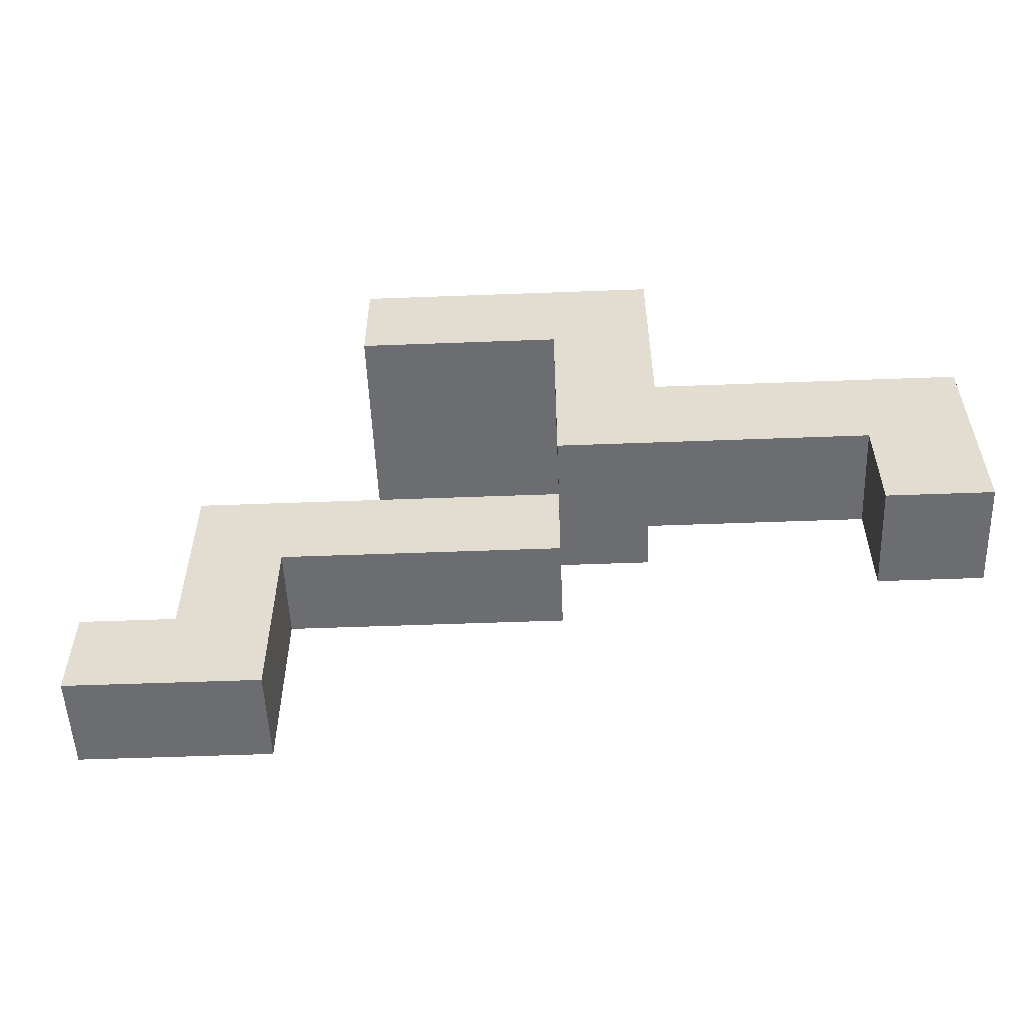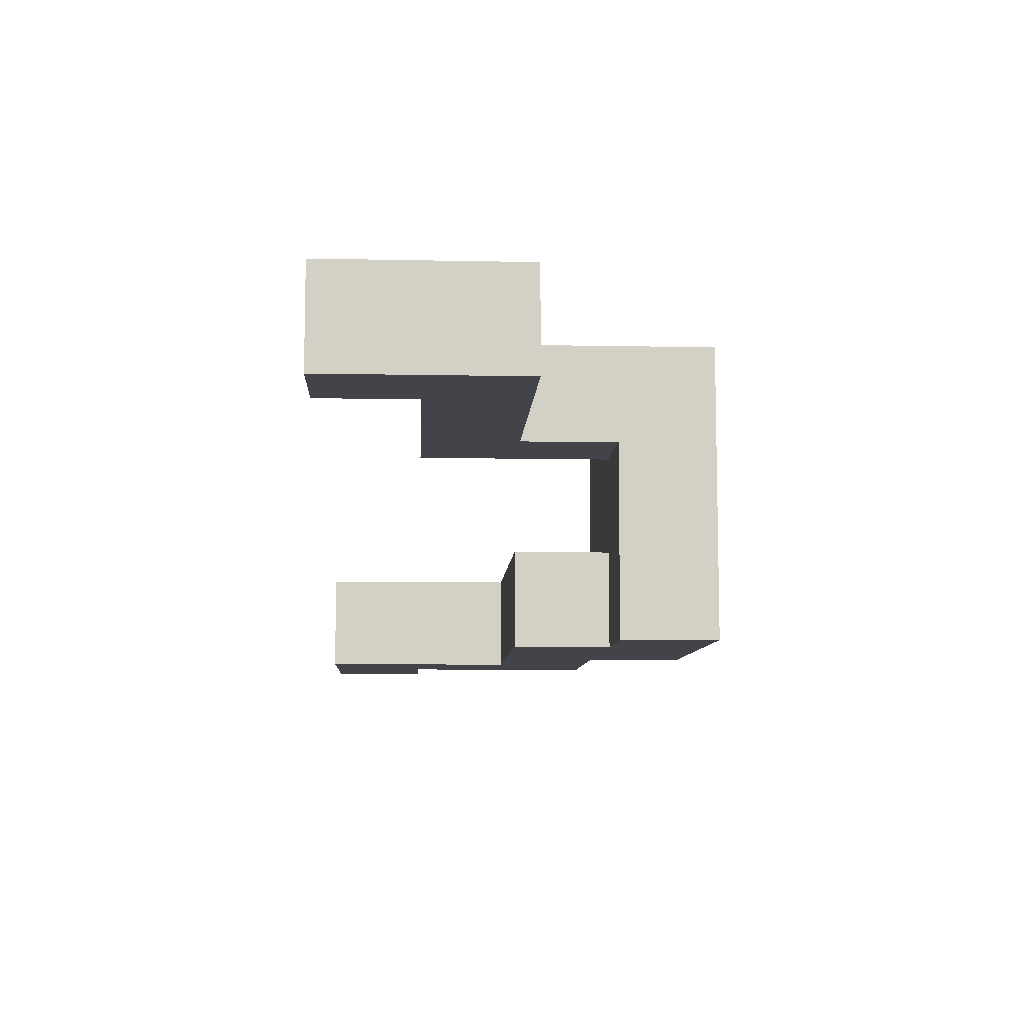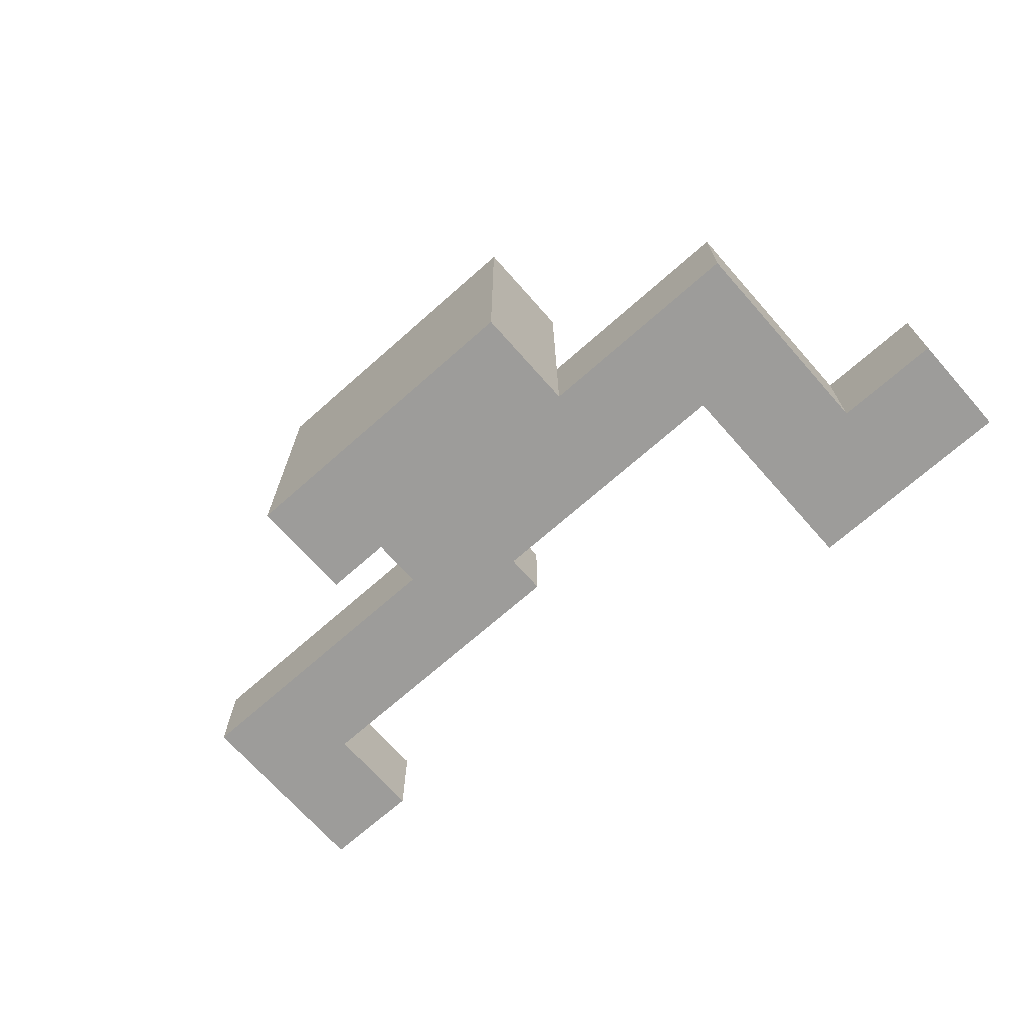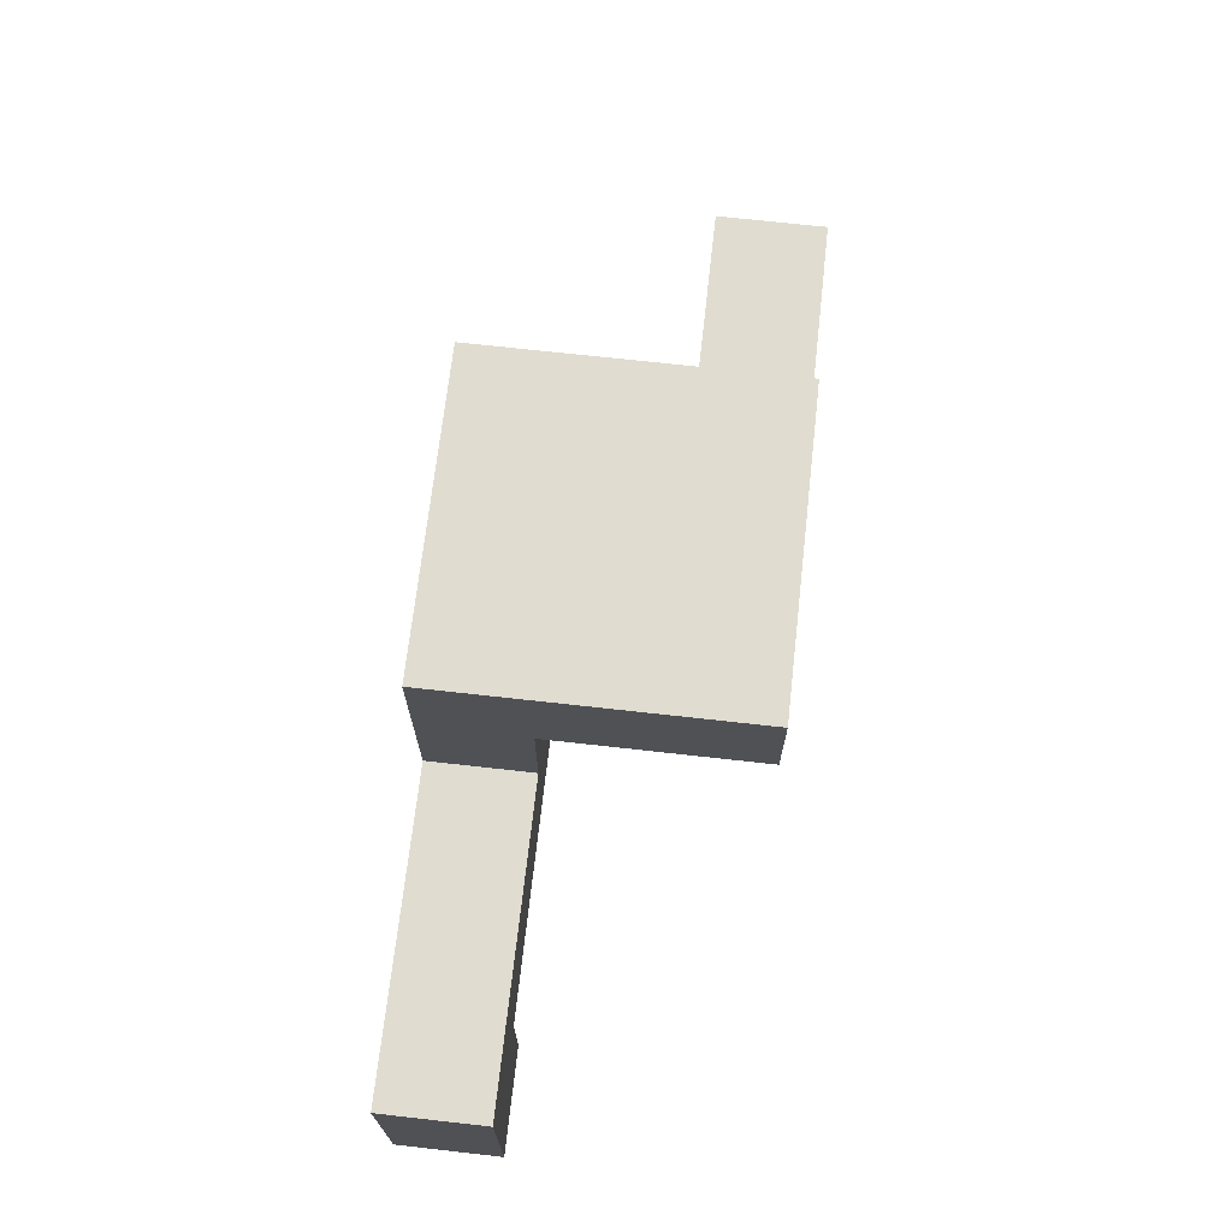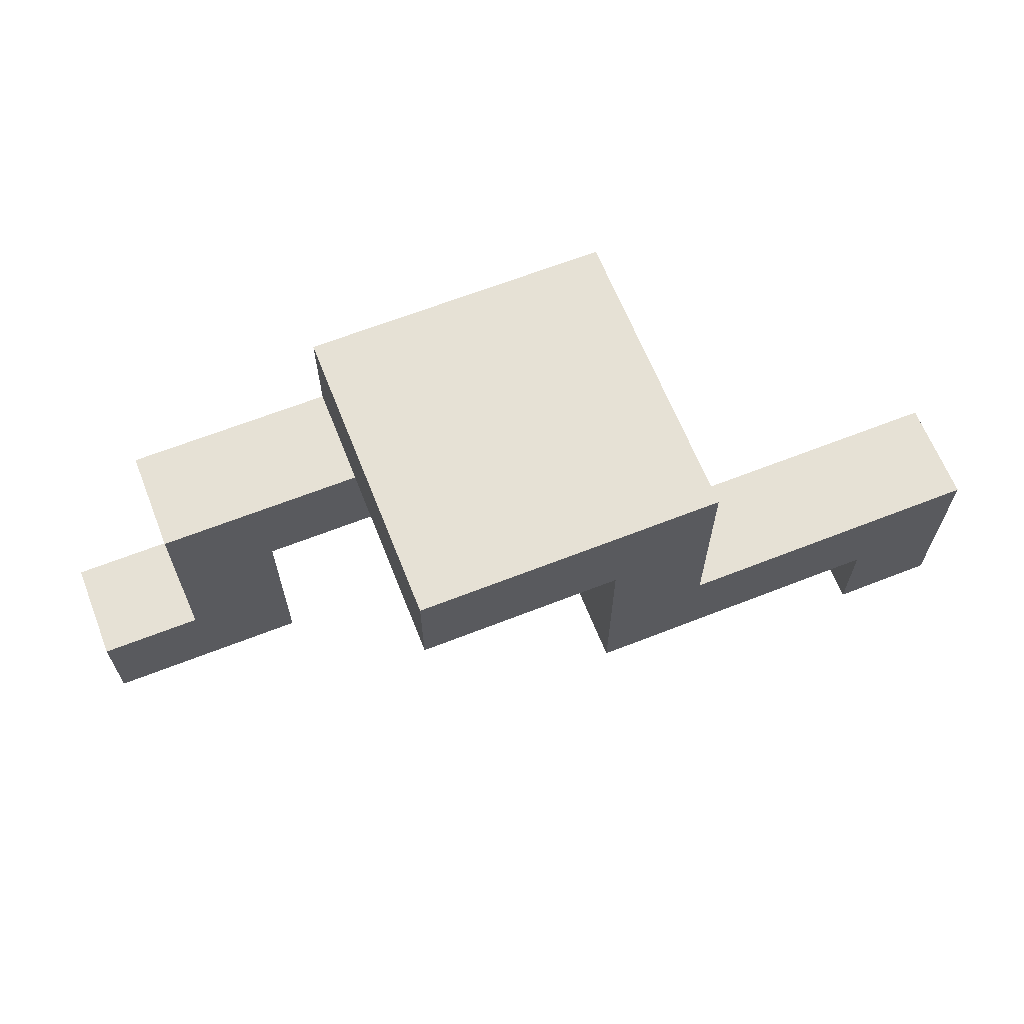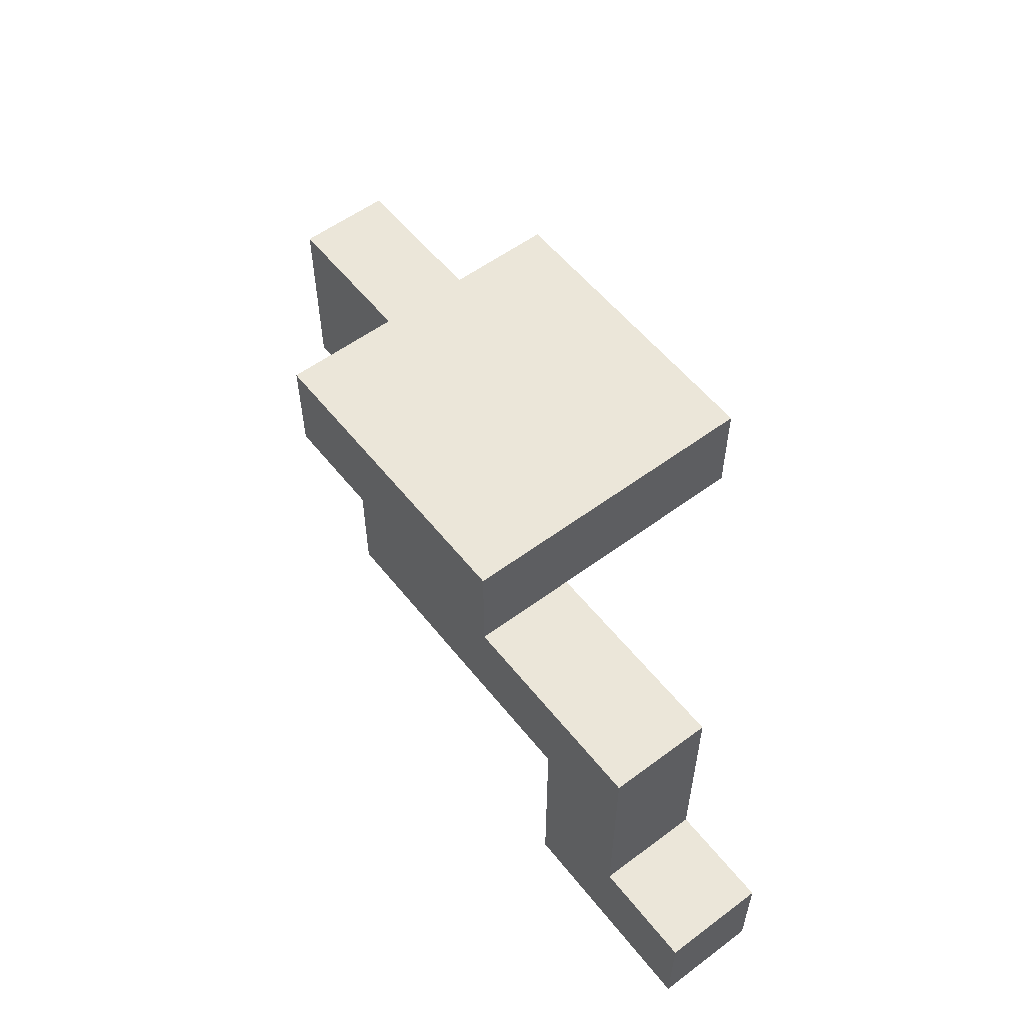
<metadata>
{"format":"obj","ext":"obj","renderer":"f3d","projection":"perspective","resolution":1024,"background":"white","views":[{"elev":-54.0,"azim":2.3,"up":"+Y"},{"elev":-8.4,"azim":86.9,"up":"+Z"},{"elev":-70.1,"azim":-138.5,"up":"+Z"},{"elev":69.7,"azim":96.4,"up":"+Y"},{"elev":64.7,"azim":-21.6,"up":"+Y"},{"elev":56.0,"azim":-127.9,"up":"+Y"}]}
</metadata>
<code>
o torso_walk
v -0.5 0.3 -0.1
v -0.5 0.3 -0.2
v -0.5 0.4 -0.1
v -0.5 0.4 -0.2
v -0.4 0.4 -0.1
v -0.4 0.4 -0.2
v -0.4 0.6 -0.1
v -0.4 0.6 -0.2
v -0.2 0.6 0.1
v -0.2 0.6 -0.1
v -0.2 0.6 -0.2
v -0.2 0.7 0.1
v -0.2 0.7 -0.2
v 5.96e-08 0.4 0.1
v 5.96e-08 0.4 1.49e-08
v 5.96e-08 0.6 0.1
v 5.96e-08 0.6 1.49e-08
v 0.3 0.3 0.1
v 0.3 0.3 1.49e-08
v 0.3 0.4 0.1
v 0.3 0.4 1.49e-08
v -0.3 0.3 -0.1
v -0.3 0.3 -0.2
v -0.3 0.4 -0.1
v -0.3 0.4 -0.2
v -0.3 0.5 -0.1
v -0.3 0.5 -0.2
v 5.96e-08 0.5 -0.1
v 5.96e-08 0.5 -0.2
v 5.96e-08 0.6 -0.1
v 5.96e-08 0.6 -0.2
v 0.1 0.5 0.1
v 0.1 0.5 1.49e-08
v 0.1 0.6 1.49e-08
v 0.1 0.6 -0.2
v 0.1 0.7 0.1
v 0.1 0.7 -0.2
v 0.4 0.3 0.1
v 0.4 0.3 1.49e-08
v 0.4 0.5 0.1
v 0.4 0.5 1.49e-08
v -0.2 0.6 0.1
v -0.2 0.7 0.1
v 5.96e-08 0.4 0.1
v 5.96e-08 0.6 0.1
v 0.1 0.5 0.1
v 0.1 0.7 0.1
v 0.3 0.3 0.1
v 0.3 0.4 0.1
v 0.3 0.5 0.1
v 0.4 0.3 0.1
v 0.4 0.5 0.1
v -0.5 0.3 -0.1
v -0.5 0.4 -0.1
v -0.4 0.4 -0.1
v -0.4 0.6 -0.1
v -0.3 0.3 -0.1
v -0.3 0.4 -0.1
v -0.3 0.5 -0.1
v -0.2 0.6 -0.1
v 5.96e-08 0.5 -0.1
v 5.96e-08 0.6 -0.1
v 5.96e-08 0.4 1.49e-08
v 5.96e-08 0.6 1.49e-08
v 0.1 0.5 1.49e-08
v 0.1 0.6 1.49e-08
v 0.3 0.3 1.49e-08
v 0.3 0.4 1.49e-08
v 0.3 0.5 1.49e-08
v 0.4 0.3 1.49e-08
v 0.4 0.5 1.49e-08
v -0.5 0.3 -0.2
v -0.5 0.4 -0.2
v -0.4 0.4 -0.2
v -0.4 0.6 -0.2
v -0.3 0.3 -0.2
v -0.3 0.4 -0.2
v -0.3 0.5 -0.2
v -0.2 0.6 -0.2
v -0.2 0.7 -0.2
v 5.96e-08 0.5 -0.2
v 5.96e-08 0.6 -0.2
v 0.1 0.6 -0.2
v 0.1 0.7 -0.2
v 0.3 0.3 0.1
v 0.4 0.3 0.1
v 0.3 0.3 1.49e-08
v 0.4 0.3 1.49e-08
v -0.5 0.3 -0.1
v -0.3 0.3 -0.1
v -0.5 0.3 -0.2
v -0.3 0.3 -0.2
v 5.96e-08 0.4 0.1
v 0.3 0.4 0.1
v 5.96e-08 0.4 1.49e-08
v 0.3 0.4 1.49e-08
v -0.3 0.5 -0.1
v 5.96e-08 0.5 -0.1
v -0.3 0.5 -0.2
v 5.96e-08 0.5 -0.2
v -0.2 0.6 0.1
v 5.96e-08 0.6 0.1
v 5.96e-08 0.6 1.49e-08
v 0.1 0.6 1.49e-08
v -0.2 0.6 -0.1
v 5.96e-08 0.6 -0.1
v 5.96e-08 0.6 -0.2
v 0.1 0.6 -0.2
v -0.5 0.4 -0.1
v -0.4 0.4 -0.1
v -0.5 0.4 -0.2
v -0.4 0.4 -0.2
v 0.1 0.5 0.1
v 0.3 0.5 0.1
v 0.4 0.5 0.1
v 0.1 0.5 1.49e-08
v 0.3 0.5 1.49e-08
v 0.4 0.5 1.49e-08
v -0.4 0.6 -0.1
v -0.2 0.6 -0.1
v -0.4 0.6 -0.2
v -0.2 0.6 -0.2
v -0.2 0.7 0.1
v 0.1 0.7 0.1
v -0.2 0.7 -0.2
v 0.1 0.7 -0.2
f 3 2 1
f 4 2 3
f 7 6 5
f 8 6 7
f 12 10 9
f 12 11 10
f 13 11 12
f 16 15 14
f 17 15 16
f 20 19 18
f 21 19 20
f 22 23 24
f 24 23 25
f 24 25 26
f 26 25 27
f 28 29 30
f 30 29 31
f 32 33 34
f 32 34 36
f 34 35 36
f 36 35 37
f 38 39 40
f 40 39 41
f 45 43 42
f 46 45 44
f 47 43 45
f 47 45 46
f 49 46 44
f 50 46 49
f 51 49 48
f 51 50 49
f 52 50 51
f 55 54 53
f 57 55 53
f 58 56 55
f 58 55 57
f 59 56 58
f 60 56 59
f 61 60 59
f 62 60 61
f 63 64 65
f 65 64 66
f 63 65 68
f 68 65 69
f 67 68 70
f 68 69 70
f 70 69 71
f 72 73 74
f 72 74 76
f 74 75 77
f 76 74 77
f 77 75 78
f 78 75 79
f 78 79 81
f 79 80 81
f 81 80 82
f 82 80 83
f 83 80 84
f 87 86 85
f 88 86 87
f 91 90 89
f 92 90 91
f 95 94 93
f 96 94 95
f 99 98 97
f 100 98 99
f 103 102 101
f 105 103 101
f 105 104 103
f 106 104 105
f 107 104 106
f 108 104 107
f 109 110 111
f 111 110 112
f 113 114 116
f 114 115 117
f 116 114 117
f 117 115 118
f 119 120 121
f 121 120 122
f 123 124 125
f 125 124 126

</code>
